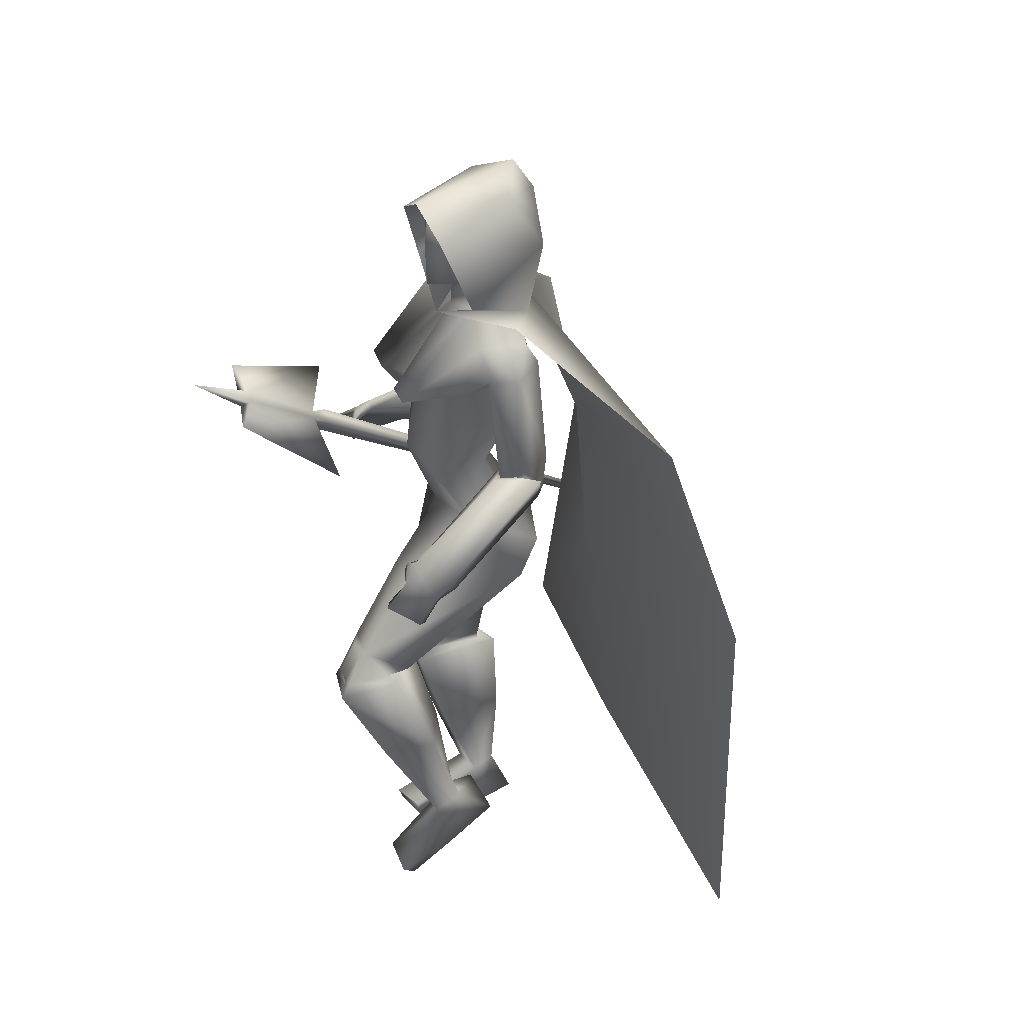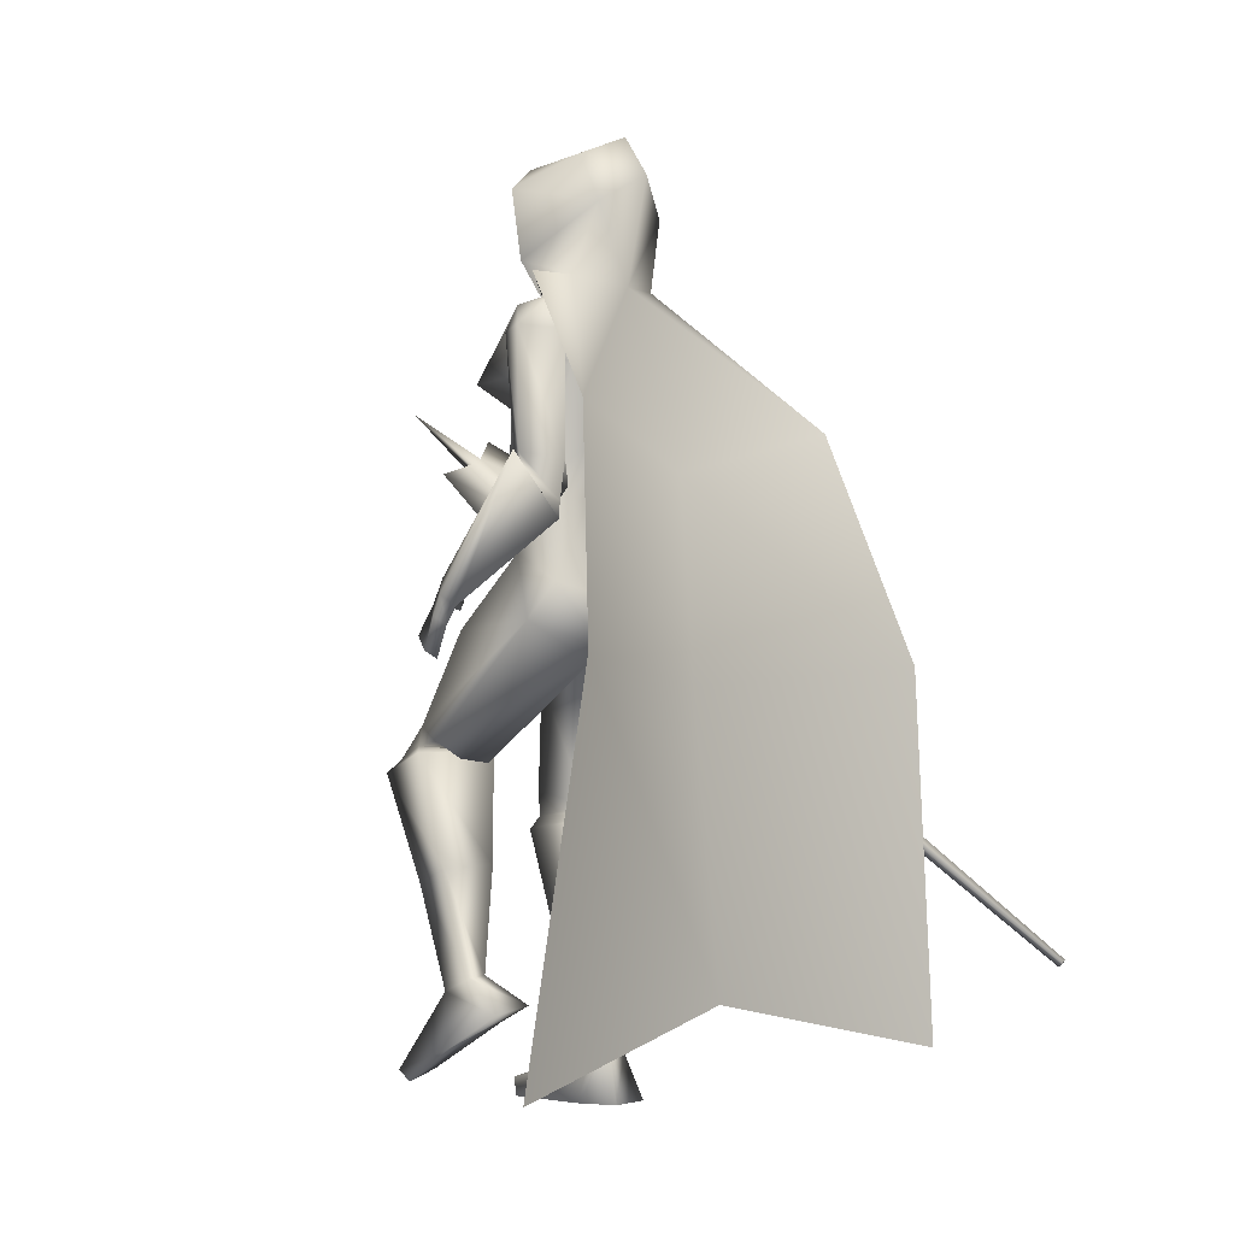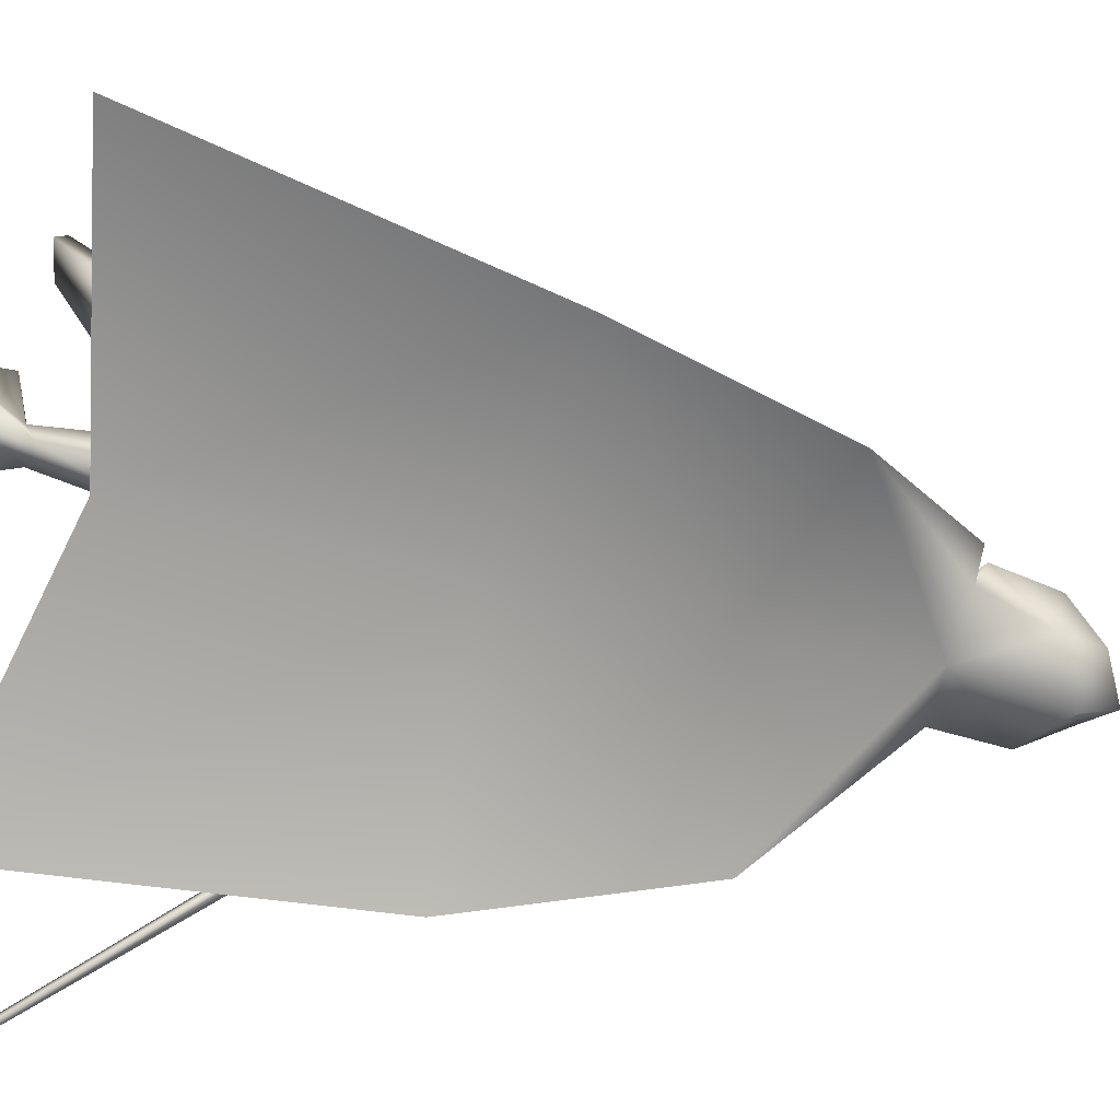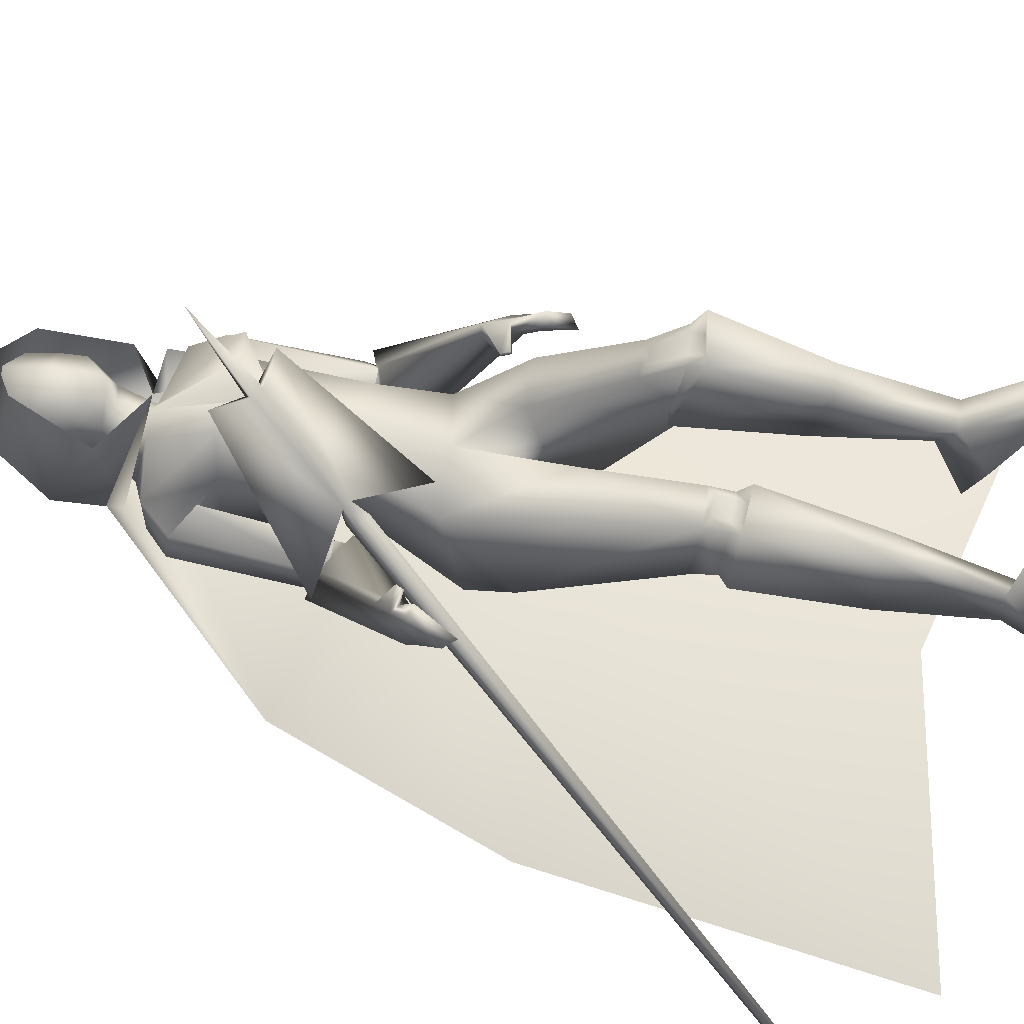
<metadata>
{"format":"obj","ext":"obj","renderer":"f3d","projection":"perspective","resolution":1024,"background":"white","views":[{"elev":40.6,"azim":60.9,"up":"+Y"},{"elev":-3.1,"azim":122.3,"up":"+Y"},{"elev":-63.1,"azim":74.5,"up":"+Z"},{"elev":51.0,"azim":-77.9,"up":"+Z"}]}
</metadata>
<code>
o Cube_Cube.001
v -0.6645 -0.5959 -1.159
v -0.6548 -0.5861 -1.17
v -0.6443 -0.5932 -1.167
v -0.654 -0.6029 -1.156
v -0.3485 0.346 -0.07329
v -0.323 0.3716 -0.1036
v -0.2954 0.3532 -0.096
v -0.3208 0.3275 -0.06568
v -0.3127 0.3624 -0.04671
v -0.2993 0.3759 -0.06269
v -0.3139 0.3857 -0.0667
v -0.3273 0.3721 -0.05072
v -0.2757 0.5361 0.1403
v -0.2561 0.5558 0.1169
v -0.2348 0.5416 0.1228
v -0.2544 0.5219 0.1462
v -0.3147 0.603 0.1353
v -0.457 0.4025 -0.1539
v -0.1839 0.5158 0.1714
v -0.2102 0.2379 -0.08592
v -0.2116 0.6628 0.2731
v 0.1087 0.8671 -0.4201
v -0.05274 0.8671 -0.4325
v 0.03015 0.8662 -0.4543
v 0.06198 0.8468 -0.3297
v -0.02045 0.8468 -0.3361
v 0.2135 0.8189 -0.3887
v -0.1423 0.8209 -0.4529
v 0.1804 0.8177 -0.288
v -0.1627 0.8161 -0.3459
v 0.0382 0.7911 -0.4646
v 0.03715 0.5853 -0.4578
v 0.1864 0.6801 -0.4298
v -0.1076 0.6806 -0.4681
v -0.002266 0.5854 -0.2043
v 0.1445 0.6728 -0.2515
v -0.1359 0.6708 -0.2835
v -0.005999 0.4475 -0.1803
v 0.0891 0.4305 -0.2018
v -0.09007 0.4305 -0.2297
v 0.0228 0.4095 -0.3655
v 0.1315 0.4335 -0.3142
v -0.0963 0.4335 -0.3496
v 0.2688 0.4914 -0.3514
v -0.1951 0.4978 -0.4804
v 0.2235 0.4552 -0.313
v -0.1972 0.4558 -0.4251
v 0.2262 0.4768 -0.4392
v -0.09977 0.4852 -0.5027
v 0.1688 0.4577 -0.3594
v -0.1269 0.4567 -0.4106
v 0.3177 0.4904 -0.3719
v -0.1814 0.5073 -0.5353
v 0.2214 0.4537 -0.3008
v -0.196 0.472 -0.4218
v 0.22 0.3512 -0.4203
v -0.1255 0.3477 -0.4877
v 0.1491 0.4188 -0.3526
v -0.1184 0.4227 -0.3956
v 0.1501 0.2905 -0.2668
v -0.1204 0.2586 -0.3037
v 0.05829 0.1807 -0.4909
v 0.2278 0.2222 -0.4149
v -0.1347 0.2096 -0.4835
v 0.02753 0.1257 -0.1252
v -0.01398 0.02108 -0.2197
v 0.05583 0.05965 -0.3933
v 0.2467 0.1422 -0.359
v -0.1393 0.1087 -0.4594
v 0.06247 0.07996 -0.4394
v 0.1114 -0.0755 0.01143
v -0.09361 -0.223 -0.2363
v 0.0283 -0.07645 0.000254
v -0.01333 -0.2167 -0.2127
v 0.06013 -0.175 -0.1078
v 0.01448 -0.2477 -0.3565
v 0.1761 -0.1085 -0.07129
v -0.1184 -0.2108 -0.3428
v 0.1279 -0.1777 0.09466
v -0.1192 -0.2972 -0.2041
v 0.02236 -0.1948 0.06224
v -0.007958 -0.3004 -0.1942
v 0.04343 -0.1318 -0.133
v 0.03776 -0.2697 -0.393
v 0.1863 -0.1335 -0.03303
v -0.1308 -0.2817 -0.35
v 0.2324 -0.7569 -0.1504
v -0.08902 -0.8789 -0.2903
v 0.1031 -0.7105 -0.1939
v 0.04204 -0.8773 -0.3506
v 0.1155 -0.6693 -0.2753
v 0.03283 -0.8766 -0.4423
v 0.2345 -0.6819 -0.2731
v -0.08657 -0.8797 -0.4359
v 0.1555 -0.6453 -0.1513
v -0.001933 -0.7931 -0.3502
v 0.2077 -0.6397 -0.1237
v -0.05734 -0.7764 -0.3325
v 0.1614 -0.6054 -0.1939
v -0.001218 -0.7693 -0.4041
v 0.214 -0.6098 -0.19
v -0.05467 -0.7768 -0.4077
v 0.2193 -0.8101 -0.01124
v -0.07322 -0.8428 -0.1436
v 0.1424 -0.7829 -0.01662
v 0.00595 -0.8361 -0.1629
v 0.1367 -0.8145 -0.04428
v 0.004843 -0.8782 -0.1678
v 0.2212 -0.8335 -0.04108
v -0.08087 -0.8782 -0.155
v 0.2312 0.0841 -0.08284
v -0.4533 0.1738 -0.2358
v 0.1733 0.1204 -0.02369
v -0.4437 0.2363 -0.1712
v 0.2136 0.06649 -0.1038
v -0.4333 0.1492 -0.2283
v 0.1532 0.1183 -0.03924
v -0.4208 0.228 -0.1641
v 0.1839 0.2434 -0.09679
v -0.3702 0.3143 -0.2507
v 0.2608 0.2012 -0.1445
v -0.3893 0.2564 -0.3328
v 0.2462 0.1756 -0.1758
v -0.3638 0.2218 -0.3365
v 0.1705 0.2377 -0.1163
v -0.3499 0.3013 -0.2512
v 0.009868 0.2604 -0.2482
v 0.132 0.1323 -0.108
v -0.117 0.01625 -0.2443
v 0.1828 0.1884 -0.07159
v -0.4038 0.2781 -0.2261
v 0.2454 0.1567 -0.116
v -0.4156 0.2228 -0.2907
v 0.2268 0.1387 -0.1381
v -0.3941 0.1972 -0.2838
v 0.1683 0.183 -0.0911
v -0.3833 0.2648 -0.2252
v 0.1263 0.1737 -0.1016
v -0.371 0.259 -0.1954
v 0.1271 0.1759 -0.09578
v -0.3745 0.2636 -0.1929
v 0.1253 0.1935 -0.1111
v -0.3555 0.2722 -0.2037
v 0.1257 0.1958 -0.1047
v -0.3591 0.2771 -0.2006
v 0.1101 -0.3734 -0.1779
v 0.01885 -0.523 -0.411
v 0.2092 -0.38 -0.121
v -0.09287 -0.5384 -0.3916
v 0.1446 -0.4157 -0.009328
v -0.07048 -0.5466 -0.2598
v 0.08291 -0.4166 -0.04091
v -0.001798 -0.5414 -0.2675
v 0.2662 0.7601 -0.3453
v -0.206 0.7628 -0.4426
v 0.2257 0.7517 -0.2878
v -0.2134 0.7494 -0.3691
v 0.1629 0.7473 -0.3099
v -0.1511 0.7423 -0.3367
v 0.2059 0.7513 -0.4256
v -0.09969 0.7554 -0.4503
v 0.03424 0.6655 -0.1321
v -0.05895 0.6655 -0.1466
v 0.09699 0.6685 -0.1231
v -0.1215 0.6685 -0.1571
v 0.2699 0.4472 -0.367
v -0.178 0.4554 -0.5004
v 0.2238 0.4573 -0.3284
v -0.176 0.4701 -0.4413
v 0.2288 0.3885 -0.4285
v -0.1175 0.383 -0.5026
v 0.1717 0.4335 -0.3672
v -0.1188 0.4357 -0.4234
v 0.04958 -0.1351 -0.08988
v 0.01656 -0.268 -0.3549
v 0.1647 -0.1193 -0.01943
v -0.1174 -0.2623 -0.3328
v 0.1146 -0.1506 0.06604
v -0.09928 -0.2724 -0.231
v 0.03083 -0.1608 0.04952
v -0.01471 -0.2705 -0.2154
v 0.04737 -0.1604 0.05974
v -0.03379 -0.2714 -0.2117
v 0.09406 -0.1546 0.06883
v -0.08087 -0.2725 -0.2206
v 0.05884 -0.1875 0.05146
v -0.03839 -0.301 -0.2181
v 0.09794 -0.1815 0.06263
v -0.07927 -0.3002 -0.2225
v 0.04674 -0.08769 0.01639
v -0.03325 -0.2349 -0.2123
v 0.09142 -0.08645 0.02289
v -0.07671 -0.2379 -0.2243
v 0.1796 0.4217 -0.3829
v -0.1142 0.4215 -0.4384
v 0.2124 0.3958 -0.4182
v -0.1135 0.3912 -0.484
v 0.1813 0.402 -0.3675
v -0.1308 0.4055 -0.4286
v 0.211 0.3743 -0.3958
v -0.1336 0.3746 -0.4672
v 0.1806 0.4398 -0.4005
v -0.09805 0.4357 -0.4517
v 0.212 0.4194 -0.4378
v -0.0938 0.4102 -0.4978
v 0.01794 0.8468 -0.2963
v -0.002456 0.6595 -0.2031
v 0.02376 0.9353 -0.4442
v 0.06788 0.9196 -0.4195
v -0.02036 0.9196 -0.4195
v 0.02376 1.058 -0.498
v 0.1063 1.007 -0.3745
v -0.05875 1.007 -0.3745
v 0.1007 1.136 -0.4061
v -0.05321 1.136 -0.4061
v 0.02376 1.162 -0.4141
v 0.07727 0.9279 -0.3123
v -0.02974 0.9279 -0.3123
v 0.02376 0.9124 -0.2978
v 0.08658 1.11 -0.2725
v -0.03905 1.11 -0.2725
v 0.02376 1.133 -0.2467
v 0.09953 0.9894 -0.2683
v -0.052 0.9894 -0.2683
v 0.02376 0.924 -0.2335
v 0.02376 1.146 -0.212
v 0.1105 1.088 -0.2235
v -0.06297 1.088 -0.2235
v 0.02376 1.188 -0.4598
v 0.1044 1.146 -0.3973
v -0.05689 1.146 -0.3973
v 0.1569 0.9179 -0.2792
v -0.1094 0.9179 -0.2792
v 0.02376 1.101 -0.5135
v 0.1466 1.028 -0.471
v -0.0991 1.028 -0.471
v 0.0245 0.8383 -0.2561
v 0.02303 0.8383 -0.2561
v 0.03142 0.8605 -0.4708
v 0.1687 0.8721 -0.4188
v -0.1122 0.8721 -0.4405
v 0.2246 0.8786 -0.3556
v -0.1771 0.8786 -0.3556
v 0.4667 0.5618 -0.6396
v -0.3169 0.5618 -0.7614
v 0.06234 0.4481 -0.6198
v 0.624 0.05371 -0.7548
v -0.4318 0.05371 -0.919
v 0.06777 0.003637 -0.6547
v 0.7432 -0.7847 -0.6904
v -0.565 -0.7847 -0.8938
v 0.0845 -0.6481 -0.7249
v 0.1073 1.072 -0.3903
v -0.05979 1.072 -0.3903
v 0.02376 1.106 -0.456
v 0.09835 1.047 -0.2704
v -0.05083 1.047 -0.2704
v 0.02376 1.037 -0.2306
f 1 2 3
f 1 3 4
f 1 5 6
f 1 6 2
f 2 6 7
f 2 7 3
f 3 7 8
f 3 8 4
f 5 1 4
f 5 4 8
f 5 8 9
f 5 9 12
f 8 7 10
f 8 10 9
f 7 6 11
f 7 11 10
f 6 5 12
f 6 12 11
f 10 11 14
f 10 14 15
f 12 9 16
f 12 16 13
f 14 11 18
f 14 18 17
f 10 15 19
f 10 19 20
f 15 16 19
f 13 14 17
f 11 12 18
f 9 10 20
f 9 20 19
f 9 19 16
f 12 13 17
f 12 17 18
f 13 21 14
f 13 16 21
f 15 21 16
f 14 21 15
f 22 25 29
f 22 29 27
f 30 26 23
f 30 23 28
f 22 27 31
f 22 31 24
f 31 28 23
f 31 23 24
f 31 27 33
f 31 33 32
f 34 28 31
f 34 31 32
f 36 35 38
f 36 38 39
f 38 35 37
f 38 37 40
f 32 33 42
f 32 42 41
f 43 34 32
f 43 32 41
f 33 36 39
f 33 39 42
f 40 37 34
f 40 34 43
f 41 42 63
f 41 63 62
f 64 43 41
f 64 41 62
f 42 39 60
f 42 60 63
f 61 40 43
f 61 43 64
f 63 68 70
f 63 70 62
f 70 69 64
f 70 64 62
f 87 89 91
f 87 91 93
f 92 90 88
f 92 88 94
f 99 91 89
f 99 89 95
f 90 92 100
f 90 100 96
f 101 93 91
f 101 91 99
f 92 94 102
f 92 102 100
f 97 87 93
f 97 93 101
f 94 88 98
f 94 98 102
f 97 95 105
f 97 105 103
f 106 96 98
f 106 98 104
f 87 97 103
f 87 103 109
f 104 98 88
f 104 88 110
f 95 89 107
f 95 107 105
f 108 90 96
f 108 96 106
f 89 87 109
f 89 109 107
f 110 88 90
f 110 90 108
f 105 107 109
f 105 109 103
f 110 108 106
f 110 106 104
f 111 113 117
f 111 117 115
f 118 114 112
f 118 112 116
f 38 127 60
f 38 60 39
f 61 127 38
f 61 38 40
f 60 127 65
f 60 65 128
f 66 127 61
f 66 61 129
f 60 128 68
f 60 68 63
f 69 129 61
f 69 61 64
f 119 130 132
f 119 132 121
f 133 131 120
f 133 120 122
f 130 113 111
f 130 111 132
f 112 114 131
f 112 131 133
f 121 132 134
f 121 134 123
f 135 133 122
f 135 122 124
f 132 111 115
f 132 115 134
f 116 112 133
f 116 133 135
f 136 117 113
f 136 113 130
f 114 118 137
f 114 137 131
f 123 134 136
f 123 136 125
f 137 135 124
f 137 124 126
f 134 115 117
f 134 117 136
f 118 116 135
f 118 135 137
f 136 130 140
f 136 140 138
f 141 131 137
f 141 137 139
f 125 136 138
f 125 138 142
f 139 137 126
f 139 126 143
f 130 119 144
f 130 144 140
f 145 120 131
f 145 131 141
f 119 125 142
f 119 142 144
f 143 126 120
f 143 120 145
f 142 138 140
f 142 140 144
f 141 139 143
f 141 143 145
f 85 148 146
f 85 146 83
f 147 149 86
f 147 86 84
f 148 101 99
f 148 99 146
f 100 102 149
f 100 149 147
f 79 150 148
f 79 148 85
f 149 151 80
f 149 80 86
f 150 97 101
f 150 101 148
f 102 98 151
f 102 151 149
f 81 152 150
f 81 150 79
f 151 153 82
f 151 82 80
f 152 95 97
f 152 97 150
f 98 96 153
f 98 153 151
f 83 146 152
f 83 152 81
f 153 147 84
f 153 84 82
f 146 99 95
f 146 95 152
f 96 100 147
f 96 147 153
f 65 67 75
f 65 75 73
f 76 67 66
f 76 66 74
f 68 128 71
f 68 71 77
f 72 129 69
f 72 69 78
f 67 68 77
f 67 77 75
f 78 69 67
f 78 67 76
f 71 128 65
f 71 65 73
f 66 129 72
f 66 72 74
f 52 54 119
f 52 119 121
f 120 55 53
f 120 53 122
f 52 121 123
f 52 123 56
f 124 122 53
f 124 53 57
f 54 58 125
f 54 125 119
f 126 59 55
f 126 55 120
f 56 123 125
f 56 125 58
f 126 124 57
f 126 57 59
f 29 156 154
f 29 154 27
f 155 157 30
f 155 30 28
f 156 46 44
f 156 44 154
f 45 47 157
f 45 157 155
f 36 158 156
f 36 156 29
f 157 159 37
f 157 37 30
f 158 50 46
f 158 46 156
f 47 51 159
f 47 159 157
f 33 160 158
f 33 158 36
f 159 161 34
f 159 34 37
f 160 48 50
f 160 50 158
f 51 49 161
f 51 161 159
f 27 154 160
f 27 160 33
f 161 155 28
f 161 28 34
f 154 44 48
f 154 48 160
f 49 45 155
f 49 155 161
f 67 70 68
f 69 70 67
f 65 127 67
f 67 127 66
f 29 164 36
f 37 165 30
f 25 162 164
f 25 164 29
f 165 163 26
f 165 26 30
f 35 36 164
f 35 164 162
f 165 37 35
f 165 35 163
f 46 168 166
f 46 166 44
f 167 169 47
f 167 47 45
f 168 54 52
f 168 52 166
f 53 55 169
f 53 169 167
f 44 166 170
f 44 170 48
f 171 167 45
f 171 45 49
f 166 52 56
f 166 56 170
f 57 53 167
f 57 167 171
f 50 172 168
f 50 168 46
f 169 173 51
f 169 51 47
f 172 58 54
f 172 54 168
f 55 59 173
f 55 173 169
f 77 176 174
f 77 174 75
f 175 177 78
f 175 78 76
f 176 85 83
f 176 83 174
f 84 86 177
f 84 177 175
f 71 178 176
f 71 176 77
f 177 179 72
f 177 72 78
f 178 79 85
f 178 85 176
f 86 80 179
f 86 179 177
f 75 174 180
f 75 180 73
f 181 175 76
f 181 76 74
f 174 83 81
f 174 81 180
f 82 84 175
f 82 175 181
f 180 81 186
f 180 186 182
f 187 82 181
f 187 181 183
f 73 180 182
f 73 182 190
f 183 181 74
f 183 74 191
f 79 178 184
f 79 184 188
f 185 179 80
f 185 80 189
f 178 71 192
f 178 192 184
f 193 72 179
f 193 179 185
f 81 79 188
f 81 188 186
f 189 80 82
f 189 82 187
f 71 73 190
f 71 190 192
f 191 74 72
f 191 72 193
f 190 182 184
f 190 184 192
f 185 183 191
f 185 191 193
f 182 186 188
f 182 188 184
f 189 187 183
f 189 183 185
f 58 172 194
f 58 194 198
f 195 173 59
f 195 59 199
f 172 50 202
f 172 202 194
f 203 51 173
f 203 173 195
f 170 56 200
f 170 200 196
f 201 57 171
f 201 171 197
f 48 170 196
f 48 196 204
f 197 171 49
f 197 49 205
f 56 58 198
f 56 198 200
f 199 59 57
f 199 57 201
f 50 48 204
f 50 204 202
f 205 49 51
f 205 51 203
f 204 196 194
f 204 194 202
f 195 197 205
f 195 205 203
f 196 200 198
f 196 198 194
f 199 201 197
f 199 197 195
f 162 25 206
f 162 206 207
f 206 26 163
f 206 163 207
f 35 162 207
f 207 163 35
f 223 217 209
f 223 209 212
f 210 218 224
f 210 224 213
f 208 211 212
f 208 212 209
f 213 211 208
f 213 208 210
f 220 214 216
f 220 216 222
f 216 215 221
f 216 221 222
f 225 219 217
f 225 217 223
f 218 219 225
f 218 225 224
f 22 209 217
f 22 217 25
f 218 210 23
f 218 23 26
f 22 24 208
f 22 208 209
f 208 24 23
f 208 23 210
f 25 217 219
f 25 219 206
f 219 218 26
f 219 26 206
f 226 227 230
f 226 230 229
f 231 228 226
f 231 226 229
f 235 230 227
f 235 227 232
f 228 231 236
f 228 236 233
f 234 229 230
f 234 230 235
f 231 229 234
f 231 234 236
f 240 235 232
f 240 232 237
f 233 236 241
f 233 241 238
f 239 234 235
f 239 235 240
f 236 234 239
f 236 239 241
f 240 237 242
f 240 242 244
f 243 238 241
f 243 241 245
f 239 240 244
f 239 244 246
f 245 241 239
f 245 239 246
f 246 244 247
f 246 247 249
f 248 245 246
f 248 246 249
f 247 250 252
f 247 252 249
f 251 248 249
f 251 249 252
f 212 253 256
f 212 256 223
f 253 214 220
f 253 220 256
f 215 254 257
f 215 257 221
f 254 213 224
f 254 224 257
f 214 253 255
f 214 255 216
f 253 212 211
f 253 211 255
f 213 254 255
f 213 255 211
f 254 215 216
f 254 216 255
f 256 220 222
f 256 222 258
f 221 257 258
f 221 258 222
f 256 258 225
f 256 225 223
f 257 224 225
f 257 225 258

</code>
